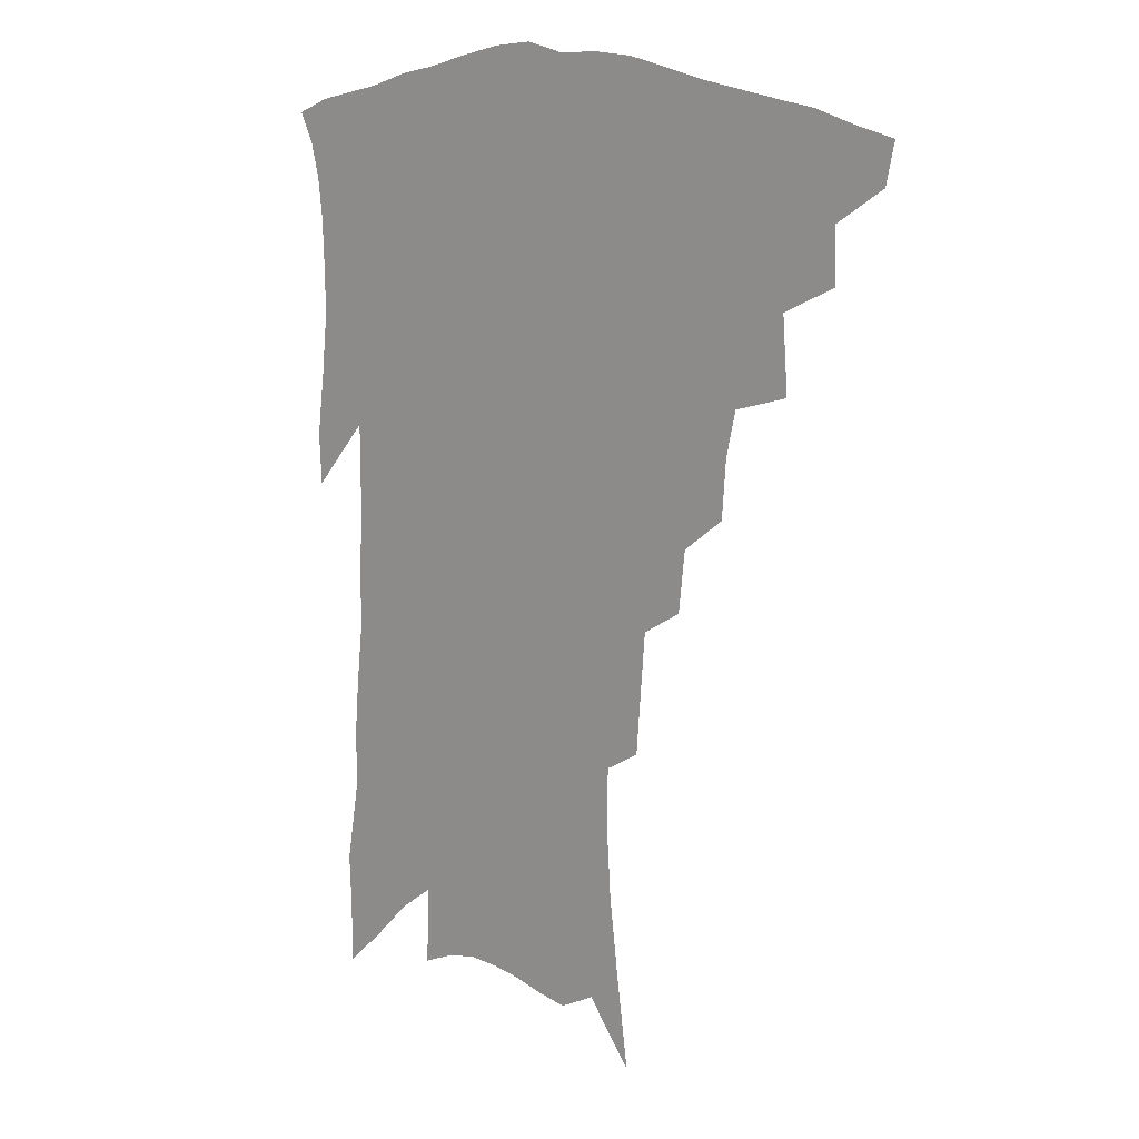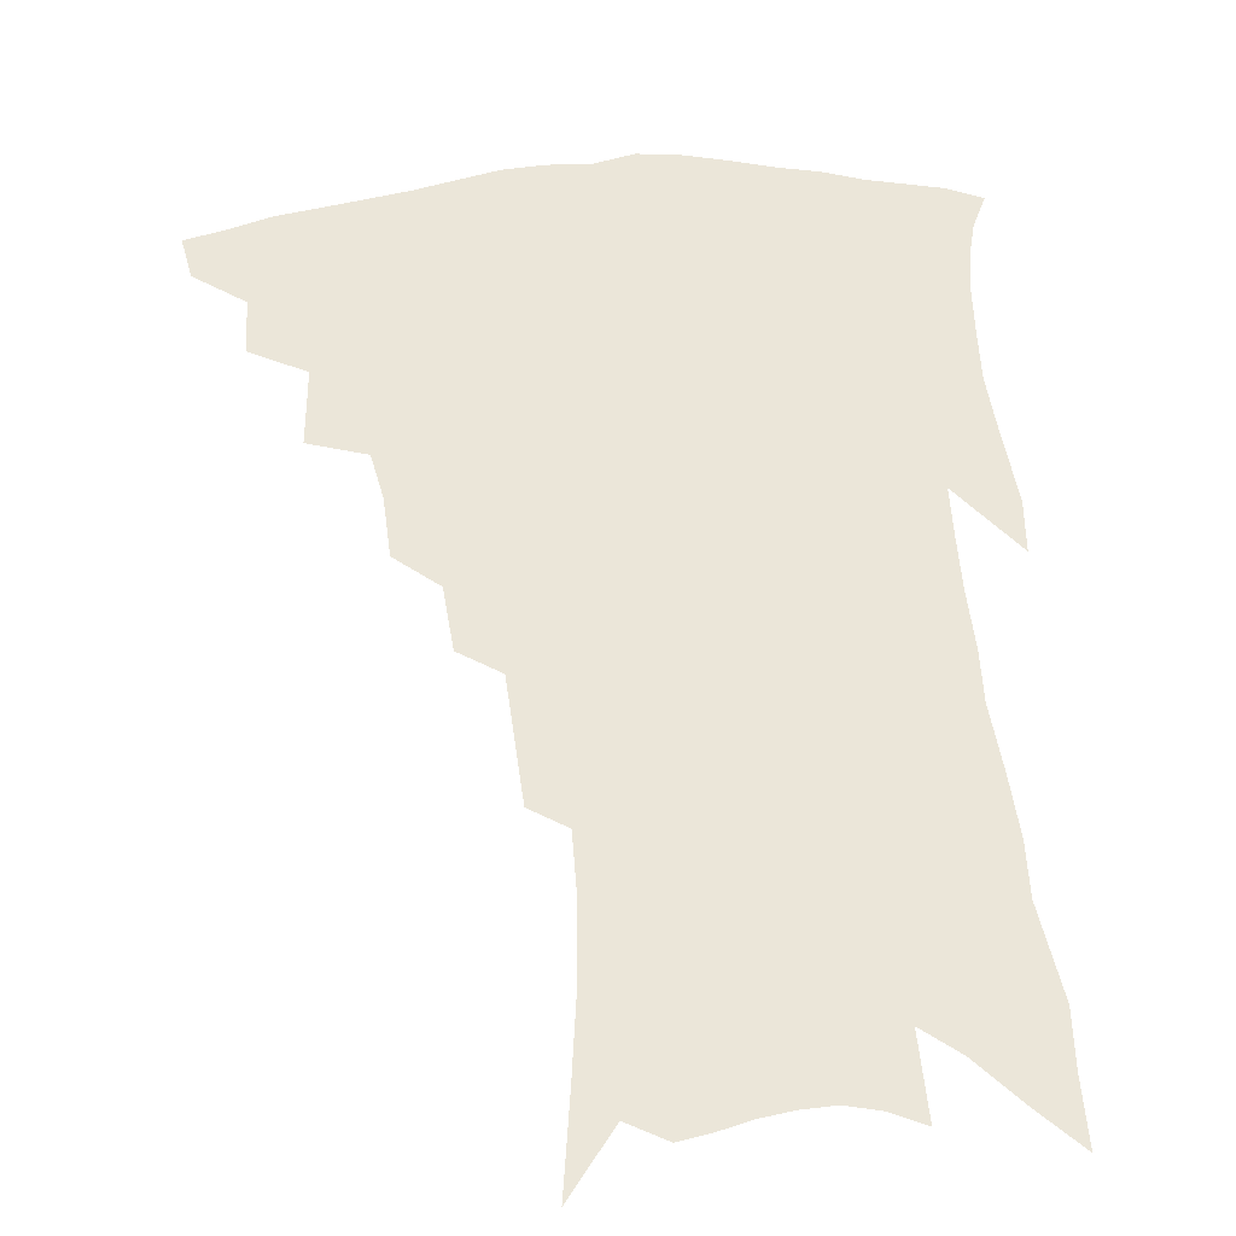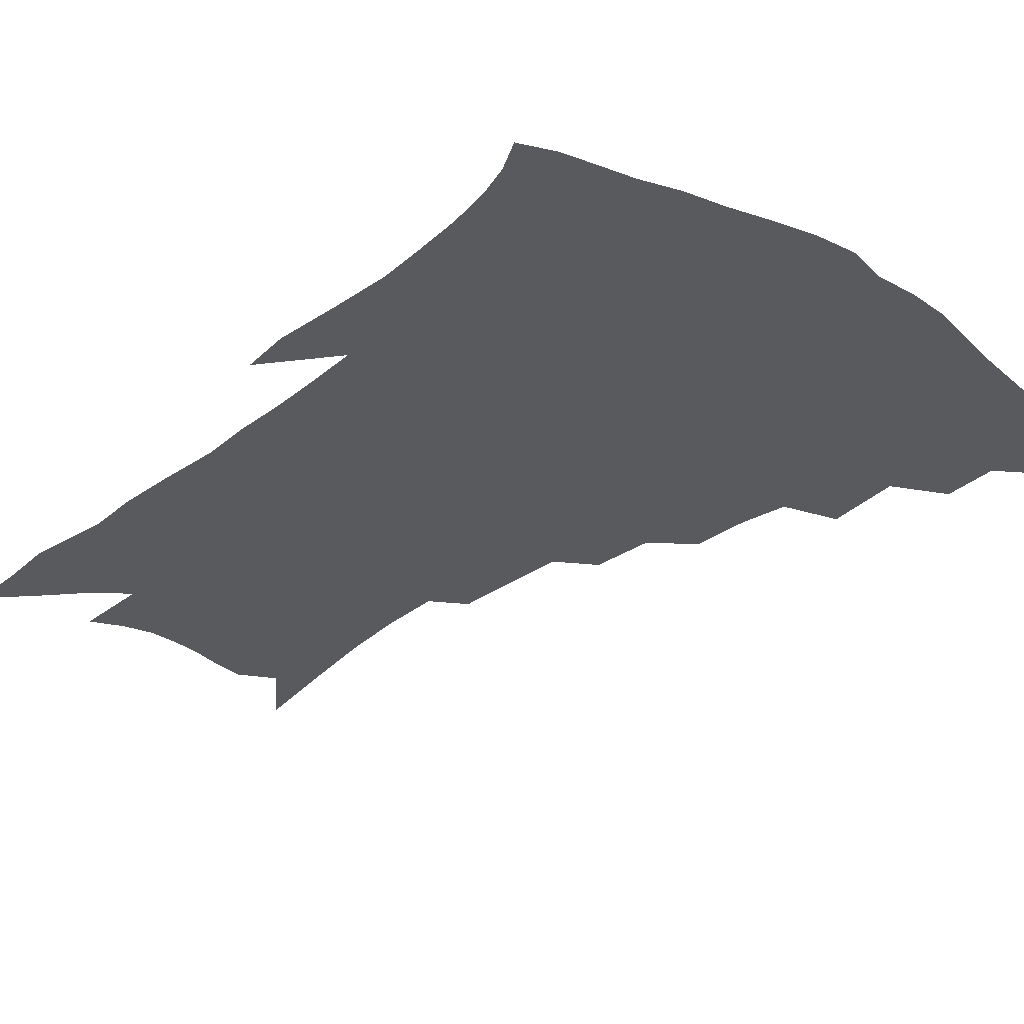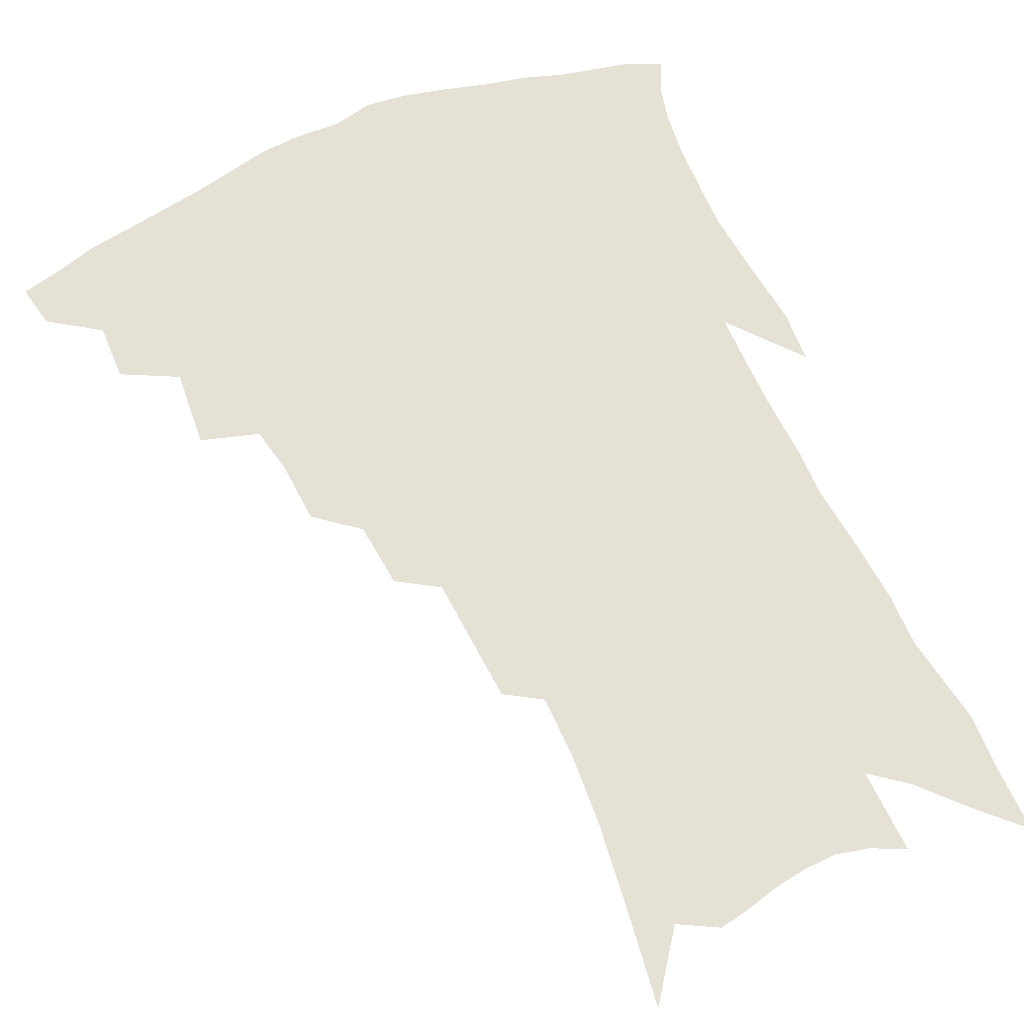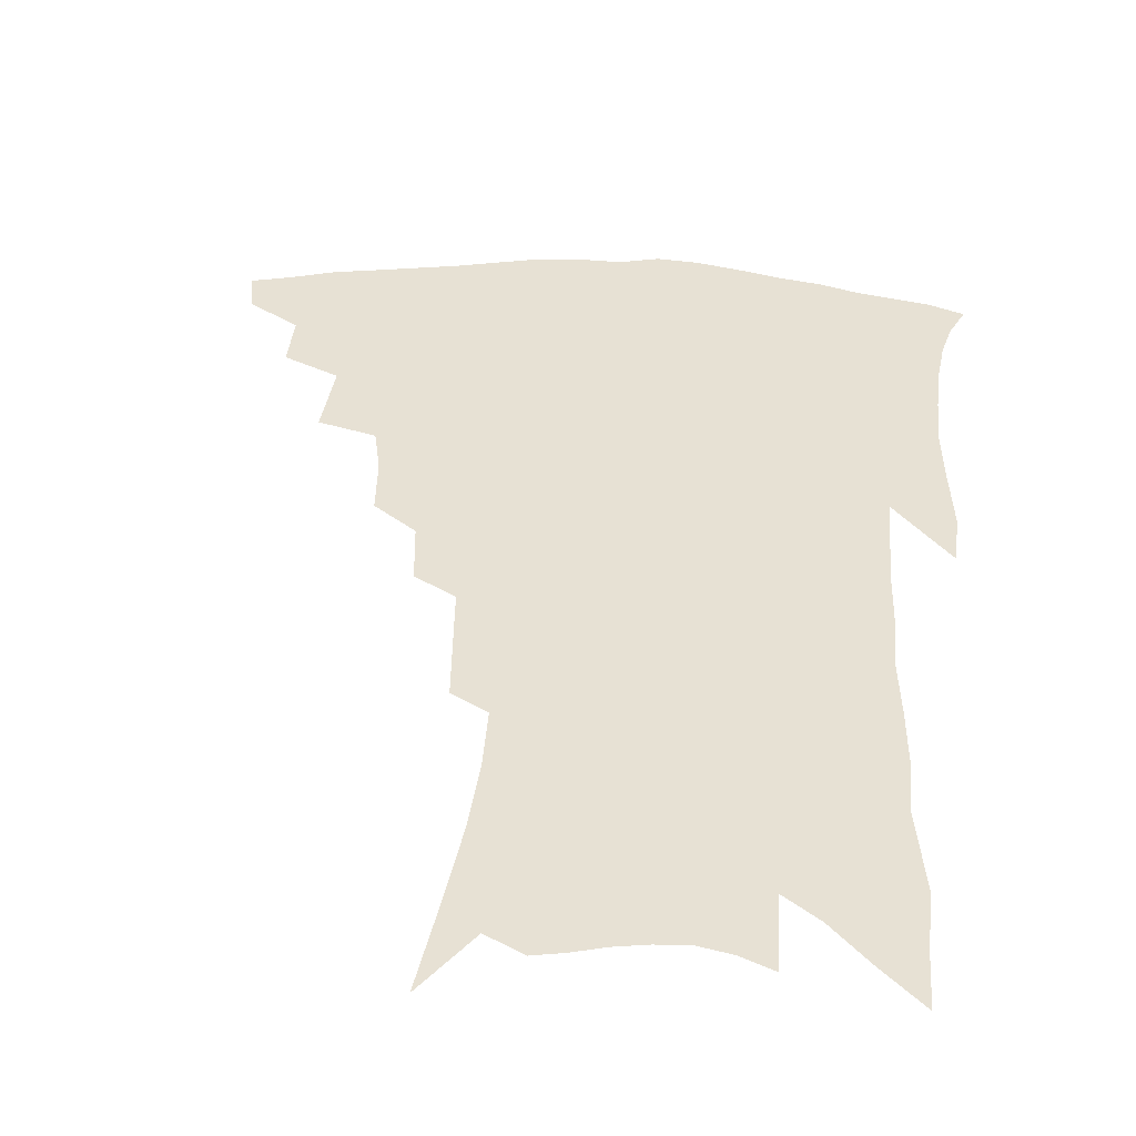
<metadata>
{"format":"obj","ext":"obj","renderer":"f3d","projection":"perspective","resolution":1024,"background":"white","views":[{"elev":13.2,"azim":-140.1,"up":"+Y"},{"elev":56.4,"azim":-3.9,"up":"+Z"},{"elev":-31.2,"azim":139.9,"up":"+Z"},{"elev":64.2,"azim":-23.3,"up":"+Z"},{"elev":39.6,"azim":4.9,"up":"+Z"}]}
</metadata>
<code>
v 450.8 404.3 0
v 448 418.3 0
v 467.1 374.7 0
v 467.4 393.1 0
v 465.5 407.9 0
v 461.8 421.8 0
v 483.5 340.2 0
v 485.4 365.7 0
v 484.5 383.1 0
v 481.5 396.9 0
v 478.8 410.9 0
v 475.4 426 0
v 507 299.3 0
v 505.7 319.1 0
v 502.4 334.7 0
v 501 354.3 0
v 500.3 372.4 0
v 498.5 387.1 0
v 495.4 400.3 0
v 492.3 414.1 0
v 489.4 428.4 0
v 523.4 266.9 0
v 521.2 288.1 0
v 518.6 305.5 0
v 520.1 332.6 0
v 516 343.7 0
v 515.7 362.3 0
v 513.6 376.2 0
v 511.3 389.6 0
v 509.1 403 0
v 506.6 416.3 0
v 503.3 431 0
v 540.1 216.8 0
v 538.6 236.5 0
v 537 258.5 0
v 535 279.8 0
v 532.9 297.8 0
v 532.3 318.8 0
v 531.6 337.8 0
v 529 349.7 0
v 529 367 0
v 526.7 379.4 0
v 524.6 392.4 0
v 522.2 405.6 0
v 519.8 419.1 0
v 517.1 433.5 0
v 543.5 105.4 0
v 547.5 136.6 0
v 550.8 165 0
v 552.3 188.4 0
v 552 209.6 0
v 551.2 231.8 0
v 549.3 249.7 0
v 547.8 270.1 0
v 545.8 287.3 0
v 545.1 308.2 0
v 543.8 324 0
v 542.9 340.3 0
v 542 355.1 0
v 541.1 369.2 0
v 539.6 382 0
v 537.3 394.6 0
v 535.6 407.7 0
v 533.2 421.5 0
v 530.6 436.8 0
v 559 126.9 0
v 562.1 156.4 0
v 563.5 180.9 0
v 562.7 198.4 0
v 562.4 221 0
v 561.6 242.5 0
v 559.8 259.1 0
v 558 275.8 0
v 557 295.1 0
v 556.2 313 0
v 555.5 329.3 0
v 554.8 344.1 0
v 554.1 358 0
v 554 372.5 0
v 552.6 384.1 0
v 550.8 396.4 0
v 549.1 409.5 0
v 546.6 424.3 0
v 544.1 440 0
v 571.5 120.3 0
v 571.9 141 0
v 573.4 167.3 0
v 573.7 189.1 0
v 573.2 209.4 0
v 572.5 229.4 0
v 571.3 248.2 0
v 569.9 265 0
v 568.8 283.8 0
v 568 301.7 0
v 567 316.1 0
v 566.6 332.2 0
v 566.3 346.8 0
v 565.6 359.5 0
v 565.5 373.4 0
v 564.6 385.3 0
v 563.5 397.6 0
v 562.8 410.1 0
v 561 423.9 0
v 557.9 441.1 0
v 581.6 122.2 0
v 583.2 151.4 0
v 583.7 174.2 0
v 583.1 191 0
v 583 217.4 0
v 581.9 231.6 0
v 580.9 251.1 0
v 579.8 268.7 0
v 579 286.7 0
v 578.4 304.6 0
v 578.1 320.8 0
v 577.2 332.6 0
v 577.3 348 0
v 577.2 361.1 0
v 577.2 374.1 0
v 576.7 386.1 0
v 576.2 398.4 0
v 575.6 410.9 0
v 574.2 424.7 0
v 572.1 440.5 0
v 592.2 125.1 0
v 593.4 155.2 0
v 593.4 177.6 0
v 592.8 195.7 0
v 592.3 217 0
v 591.4 232.6 0
v 590.5 254.6 0
v 589.8 272.7 0
v 589.1 289.5 0
v 588.6 305.3 0
v 588.5 322.6 0
v 588.6 336.5 0
v 588.7 350.5 0
v 588.8 362.7 0
v 589 374.9 0
v 589.2 386.9 0
v 589.1 398.8 0
v 588.5 411.1 0
v 587.2 425.8 0
v 585.3 443.7 0
v 602.8 126.8 0
v 603.3 156.6 0
v 603.1 179.3 0
v 602.5 202.3 0
v 601.9 218.3 0
v 601 237 0
v 600.1 255.9 0
v 599.6 273.4 0
v 599.1 290.7 0
v 598.8 307 0
v 598.8 322.9 0
v 599 336 0
v 599.4 350 0
v 599.8 362.2 0
v 600.5 375.1 0
v 601.1 387.1 0
v 601.4 398.8 0
v 601 411.6 0
v 600.5 425.3 0
v 599.1 442.3 0
v 613.4 127.4 0
v 613.3 156.2 0
v 612.8 179.1 0
v 612.4 198.1 0
v 611.4 218.4 0
v 610.5 239.5 0
v 609.7 258.3 0
v 609.4 272.7 0
v 609 291.1 0
v 608.9 306.6 0
v 609 322.4 0
v 609.5 337.1 0
v 610 349.8 0
v 610.8 362.7 0
v 611.7 374.9 0
v 612.7 386.9 0
v 613.4 398.4 0
v 614.1 410.4 0
v 613.8 424.2 0
v 613.5 439 0
v 624.1 125 0
v 623.6 152.1 0
v 623 175.2 0
v 622.3 195.5 0
v 621.1 217.7 0
v 620.1 238.1 0
v 619.7 255.2 0
v 619.1 272.4 0
v 619.1 288.2 0
v 619.1 304.2 0
v 619.4 319.2 0
v 619.7 335.7 0
v 620.4 349.3 0
v 621.4 361.5 0
v 622.6 374.4 0
v 624 386.1 0
v 625.1 397.4 0
v 626.5 409.1 0
v 627.6 421.3 0
v 627.9 435.2 0
v 635.1 120.2 0
v 634.2 147.3 0
v 633.4 170.6 0
v 632.3 192.9 0
v 631 214.5 0
v 629.9 234.9 0
v 629.9 250.7 0
v 628.9 270.3 0
v 629.2 285.2 0
v 629.3 301 0
v 629.7 315.9 0
v 629.9 332.9 0
v 630.6 348.1 0
v 632 359.6 0
v 633.3 371.8 0
v 634.9 384.8 0
v 637.1 396.6 0
v 638.8 407.2 0
v 640.2 418.7 0
v 640.8 432.7 0
v 646 138.4 0
v 644.9 161.8 0
v 643.9 183.6 0
v 641.7 208.3 0
v 640.9 227.4 0
v 640.7 244.3 0
v 639.9 263.1 0
v 639.6 280.3 0
v 639.4 297.8 0
v 639.6 314.3 0
v 640.5 328.6 0
v 641.2 343.9 0
v 642.3 358 0
v 643.8 370.4 0
v 645.6 383.1 0
v 647.6 394.5 0
v 649.7 405.3 0
v 652 416.5 0
v 654.3 428.4 0
v 659.6 123.9 0
v 657.3 151.1 0
v 655.6 174.9 0
v 654 197.2 0
v 652.8 217.6 0
v 651.8 236.7 0
v 651.6 254.1 0
v 650.5 273.6 0
v 650.1 291.4 0
v 650.5 307.6 0
v 651.3 322.9 0
v 652 338.8 0
v 652.7 354.7 0
v 653.9 369.1 0
v 655.9 380.8 0
v 658 392.6 0
v 660.5 403.1 0
v 663.1 413.8 0
v 666 426 0
v 673.2 110.6 0
v 673 132 0
v 673.7 150.6 0
v 668.7 180.9 0
v 669 198.2 0
v 667.3 219 0
v 665 241 0
v 665.2 257.6 0
v 664.1 276.9 0
v 663.9 294.6 0
v 664 312.1 0
v 663.8 330.4 0
v 664.8 346.1 0
v 665.4 361.9 0
v 666.5 376.4 0
v 668.1 389.8 0
v 670.9 400.6 0
v 673.6 411 0
v 677.4 423.5 0
v 683.4 288.9 0
v 684.3 306.2 0
v 681.5 328.9 0
v 679.4 350 0
v 679.6 366.4 0
v 680.2 382.4 0
v 681.7 396.8 0
v 684.4 408.1 0
v 689.2 418.7 0
f 4 5 1
f 1 5 2
f 5 6 2
f 8 9 3
f 3 9 4
f 9 10 4
f 4 10 5
f 10 11 5
f 5 11 6
f 11 12 6
f 15 16 7
f 7 16 8
f 16 17 8
f 8 17 9
f 17 18 9
f 9 18 10
f 18 19 10
f 10 19 11
f 19 20 11
f 11 20 12
f 20 21 12
f 23 24 13
f 13 24 14
f 24 25 14
f 14 25 15
f 25 26 15
f 15 26 16
f 26 27 16
f 16 27 17
f 27 28 17
f 17 28 18
f 28 29 18
f 18 29 19
f 29 30 19
f 19 30 20
f 30 31 20
f 20 31 21
f 31 32 21
f 35 36 22
f 22 36 23
f 36 37 23
f 23 37 24
f 37 38 24
f 24 38 25
f 38 39 25
f 25 39 26
f 39 40 26
f 26 40 27
f 40 41 27
f 27 41 28
f 41 42 28
f 28 42 29
f 42 43 29
f 29 43 30
f 43 44 30
f 30 44 31
f 44 45 31
f 31 45 32
f 45 46 32
f 51 52 33
f 33 52 34
f 52 53 34
f 34 53 35
f 53 54 35
f 35 54 36
f 54 55 36
f 36 55 37
f 55 56 37
f 37 56 38
f 56 57 38
f 38 57 39
f 57 58 39
f 39 58 40
f 58 59 40
f 40 59 41
f 59 60 41
f 41 60 42
f 60 61 42
f 42 61 43
f 61 62 43
f 43 62 44
f 62 63 44
f 44 63 45
f 63 64 45
f 45 64 46
f 64 65 46
f 47 66 48
f 66 67 48
f 48 67 49
f 67 68 49
f 49 68 50
f 68 69 50
f 50 69 51
f 69 70 51
f 51 70 52
f 70 71 52
f 52 71 53
f 71 72 53
f 53 72 54
f 72 73 54
f 54 73 55
f 73 74 55
f 55 74 56
f 74 75 56
f 56 75 57
f 75 76 57
f 57 76 58
f 76 77 58
f 58 77 59
f 77 78 59
f 59 78 60
f 78 79 60
f 60 79 61
f 79 80 61
f 61 80 62
f 80 81 62
f 62 81 63
f 81 82 63
f 63 82 64
f 82 83 64
f 64 83 65
f 83 84 65
f 85 86 66
f 66 86 67
f 86 87 67
f 67 87 68
f 87 88 68
f 68 88 69
f 88 89 69
f 69 89 70
f 89 90 70
f 70 90 71
f 90 91 71
f 71 91 72
f 91 92 72
f 72 92 73
f 92 93 73
f 73 93 74
f 93 94 74
f 74 94 75
f 94 95 75
f 75 95 76
f 95 96 76
f 76 96 77
f 96 97 77
f 77 97 78
f 97 98 78
f 78 98 79
f 98 99 79
f 79 99 80
f 99 100 80
f 80 100 81
f 100 101 81
f 81 101 82
f 101 102 82
f 82 102 83
f 102 103 83
f 83 103 84
f 103 104 84
f 85 105 86
f 105 106 86
f 86 106 87
f 106 107 87
f 87 107 88
f 107 108 88
f 88 108 89
f 108 109 89
f 89 109 90
f 109 110 90
f 90 110 91
f 110 111 91
f 91 111 92
f 111 112 92
f 92 112 93
f 112 113 93
f 93 113 94
f 113 114 94
f 94 114 95
f 114 115 95
f 95 115 96
f 115 116 96
f 96 116 97
f 116 117 97
f 97 117 98
f 117 118 98
f 98 118 99
f 118 119 99
f 99 119 100
f 119 120 100
f 100 120 101
f 120 121 101
f 101 121 102
f 121 122 102
f 102 122 103
f 122 123 103
f 103 123 104
f 123 124 104
f 105 125 106
f 125 126 106
f 106 126 107
f 126 127 107
f 107 127 108
f 127 128 108
f 108 128 109
f 128 129 109
f 109 129 110
f 129 130 110
f 110 130 111
f 130 131 111
f 111 131 112
f 131 132 112
f 112 132 113
f 132 133 113
f 113 133 114
f 133 134 114
f 114 134 115
f 134 135 115
f 115 135 116
f 135 136 116
f 116 136 117
f 136 137 117
f 117 137 118
f 137 138 118
f 118 138 119
f 138 139 119
f 119 139 120
f 139 140 120
f 120 140 121
f 140 141 121
f 121 141 122
f 141 142 122
f 122 142 123
f 142 143 123
f 123 143 124
f 143 144 124
f 125 145 126
f 145 146 126
f 126 146 127
f 146 147 127
f 127 147 128
f 147 148 128
f 128 148 129
f 148 149 129
f 129 149 130
f 149 150 130
f 130 150 131
f 150 151 131
f 131 151 132
f 151 152 132
f 132 152 133
f 152 153 133
f 133 153 134
f 153 154 134
f 134 154 135
f 154 155 135
f 135 155 136
f 155 156 136
f 136 156 137
f 156 157 137
f 137 157 138
f 157 158 138
f 138 158 139
f 158 159 139
f 139 159 140
f 159 160 140
f 140 160 141
f 160 161 141
f 141 161 142
f 161 162 142
f 142 162 143
f 162 163 143
f 143 163 144
f 163 164 144
f 145 165 146
f 165 166 146
f 146 166 147
f 166 167 147
f 147 167 148
f 167 168 148
f 148 168 149
f 168 169 149
f 149 169 150
f 169 170 150
f 150 170 151
f 170 171 151
f 151 171 152
f 171 172 152
f 152 172 153
f 172 173 153
f 153 173 154
f 173 174 154
f 154 174 155
f 174 175 155
f 155 175 156
f 175 176 156
f 156 176 157
f 176 177 157
f 157 177 158
f 177 178 158
f 158 178 159
f 178 179 159
f 159 179 160
f 179 180 160
f 160 180 161
f 180 181 161
f 161 181 162
f 181 182 162
f 162 182 163
f 182 183 163
f 163 183 164
f 183 184 164
f 165 185 166
f 185 186 166
f 166 186 167
f 186 187 167
f 167 187 168
f 187 188 168
f 168 188 169
f 188 189 169
f 169 189 170
f 189 190 170
f 170 190 171
f 190 191 171
f 171 191 172
f 191 192 172
f 172 192 173
f 192 193 173
f 173 193 174
f 193 194 174
f 174 194 175
f 194 195 175
f 175 195 176
f 195 196 176
f 176 196 177
f 196 197 177
f 177 197 178
f 197 198 178
f 178 198 179
f 198 199 179
f 179 199 180
f 199 200 180
f 180 200 181
f 200 201 181
f 181 201 182
f 201 202 182
f 182 202 183
f 202 203 183
f 183 203 184
f 203 204 184
f 185 205 186
f 205 206 186
f 186 206 187
f 206 207 187
f 187 207 188
f 207 208 188
f 188 208 189
f 208 209 189
f 189 209 190
f 209 210 190
f 190 210 191
f 210 211 191
f 191 211 192
f 211 212 192
f 192 212 193
f 212 213 193
f 193 213 194
f 213 214 194
f 194 214 195
f 214 215 195
f 195 215 196
f 215 216 196
f 196 216 197
f 216 217 197
f 197 217 198
f 217 218 198
f 198 218 199
f 218 219 199
f 199 219 200
f 219 220 200
f 200 220 201
f 220 221 201
f 201 221 202
f 221 222 202
f 202 222 203
f 222 223 203
f 203 223 204
f 223 224 204
f 206 225 207
f 225 226 207
f 207 226 208
f 226 227 208
f 208 227 209
f 227 228 209
f 209 228 210
f 228 229 210
f 210 229 211
f 229 230 211
f 211 230 212
f 230 231 212
f 212 231 213
f 231 232 213
f 213 232 214
f 232 233 214
f 214 233 215
f 233 234 215
f 215 234 216
f 234 235 216
f 216 235 217
f 235 236 217
f 217 236 218
f 236 237 218
f 218 237 219
f 237 238 219
f 219 238 220
f 238 239 220
f 220 239 221
f 239 240 221
f 221 240 222
f 240 241 222
f 222 241 223
f 241 242 223
f 223 242 224
f 242 243 224
f 225 244 226
f 244 245 226
f 226 245 227
f 245 246 227
f 227 246 228
f 246 247 228
f 228 247 229
f 247 248 229
f 229 248 230
f 248 249 230
f 230 249 231
f 249 250 231
f 231 250 232
f 250 251 232
f 232 251 233
f 251 252 233
f 233 252 234
f 252 253 234
f 234 253 235
f 253 254 235
f 235 254 236
f 254 255 236
f 236 255 237
f 255 256 237
f 237 256 238
f 256 257 238
f 238 257 239
f 257 258 239
f 239 258 240
f 258 259 240
f 240 259 241
f 259 260 241
f 241 260 242
f 260 261 242
f 242 261 243
f 261 262 243
f 244 263 245
f 263 264 245
f 245 264 246
f 264 265 246
f 246 265 247
f 265 266 247
f 247 266 248
f 266 267 248
f 248 267 249
f 267 268 249
f 249 268 250
f 268 269 250
f 250 269 251
f 269 270 251
f 251 270 252
f 270 271 252
f 252 271 253
f 271 272 253
f 253 272 254
f 272 273 254
f 254 273 255
f 273 274 255
f 255 274 256
f 274 275 256
f 256 275 257
f 275 276 257
f 257 276 258
f 276 277 258
f 258 277 259
f 277 278 259
f 259 278 260
f 278 279 260
f 260 279 261
f 279 280 261
f 261 280 262
f 280 281 262
f 273 282 274
f 282 283 274
f 274 283 275
f 283 284 275
f 275 284 276
f 284 285 276
f 276 285 277
f 285 286 277
f 277 286 278
f 286 287 278
f 278 287 279
f 287 288 279
f 279 288 280
f 288 289 280
f 280 289 281
f 289 290 281

</code>
